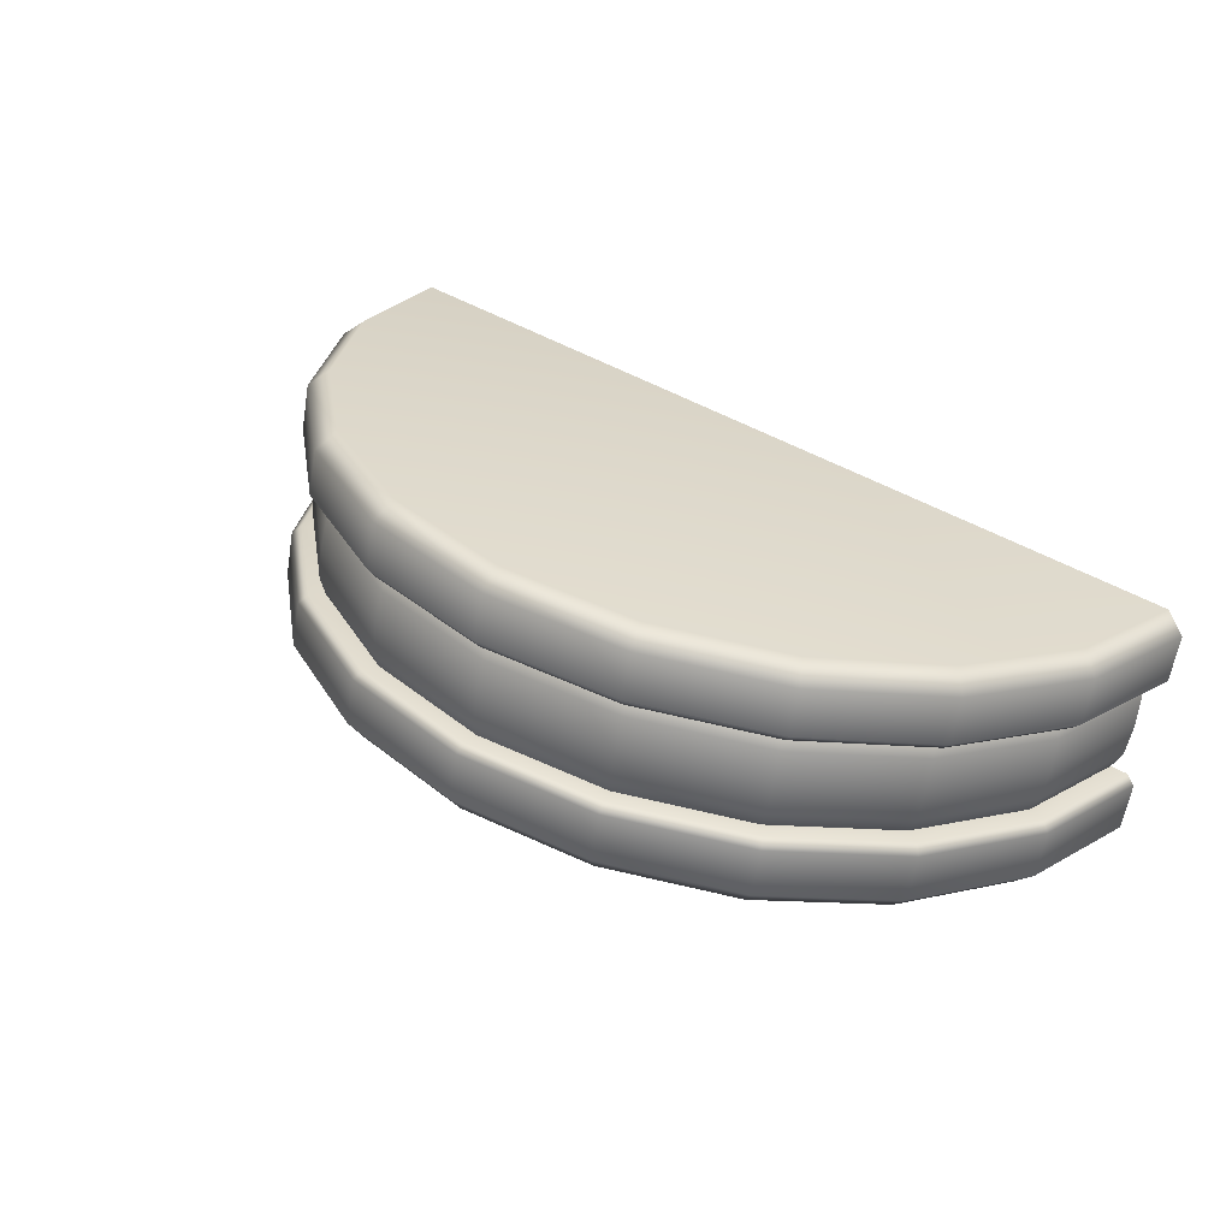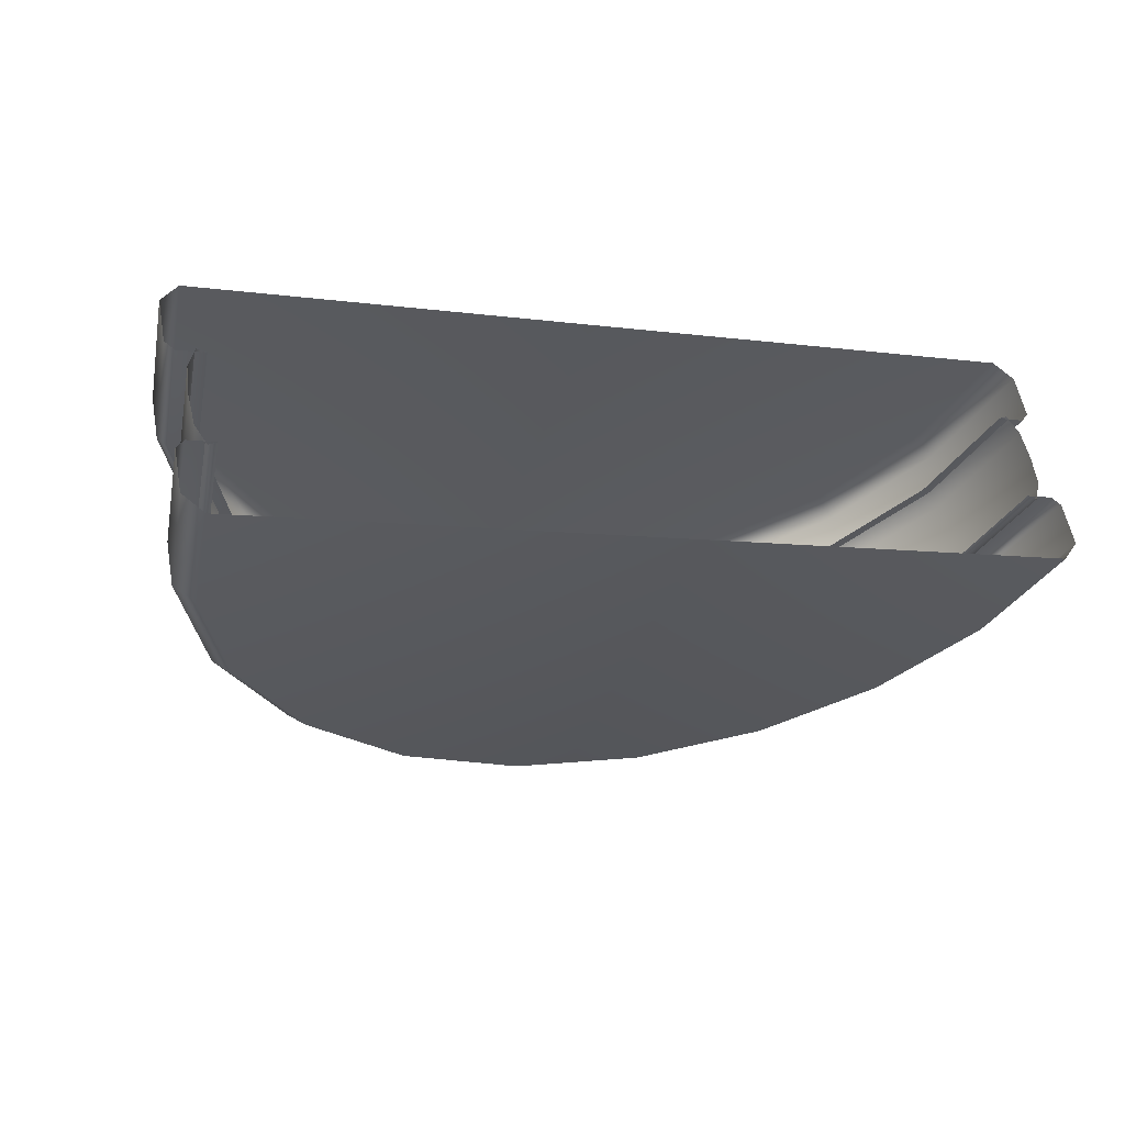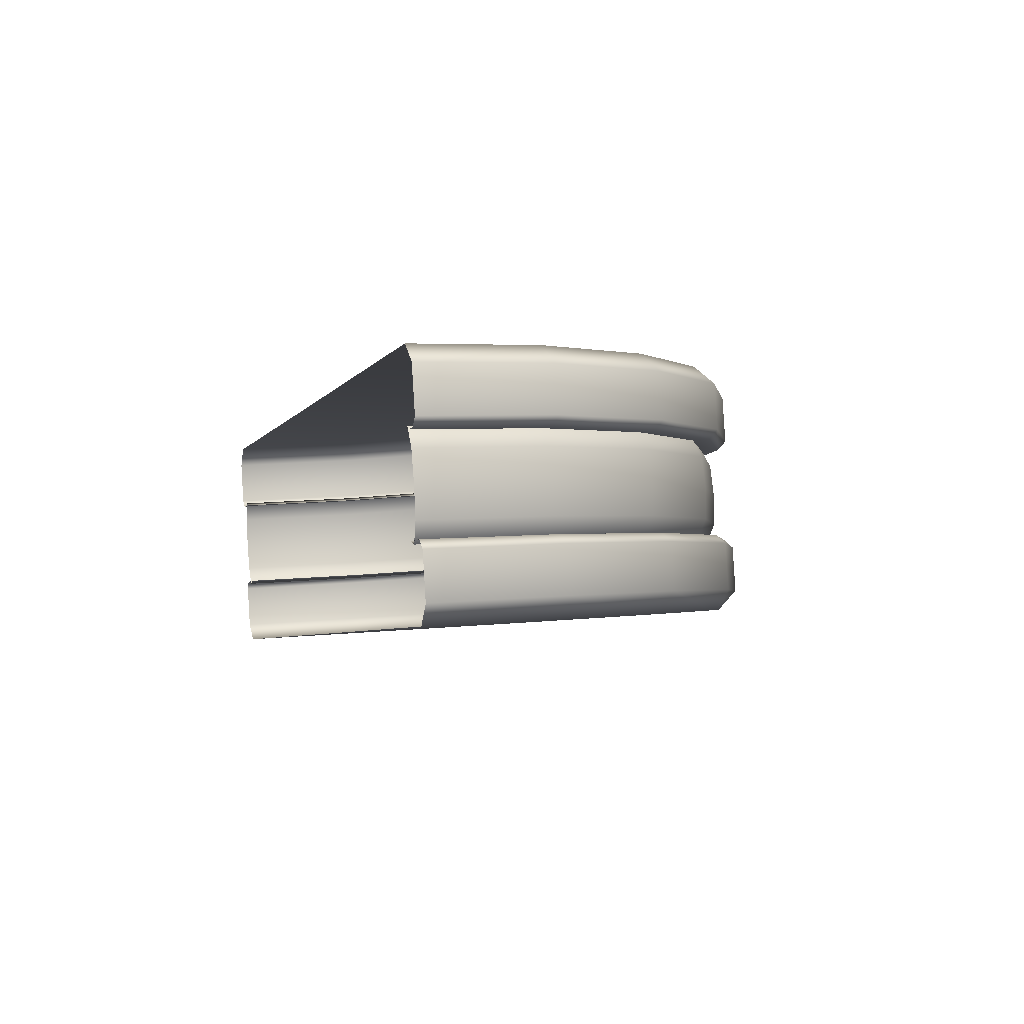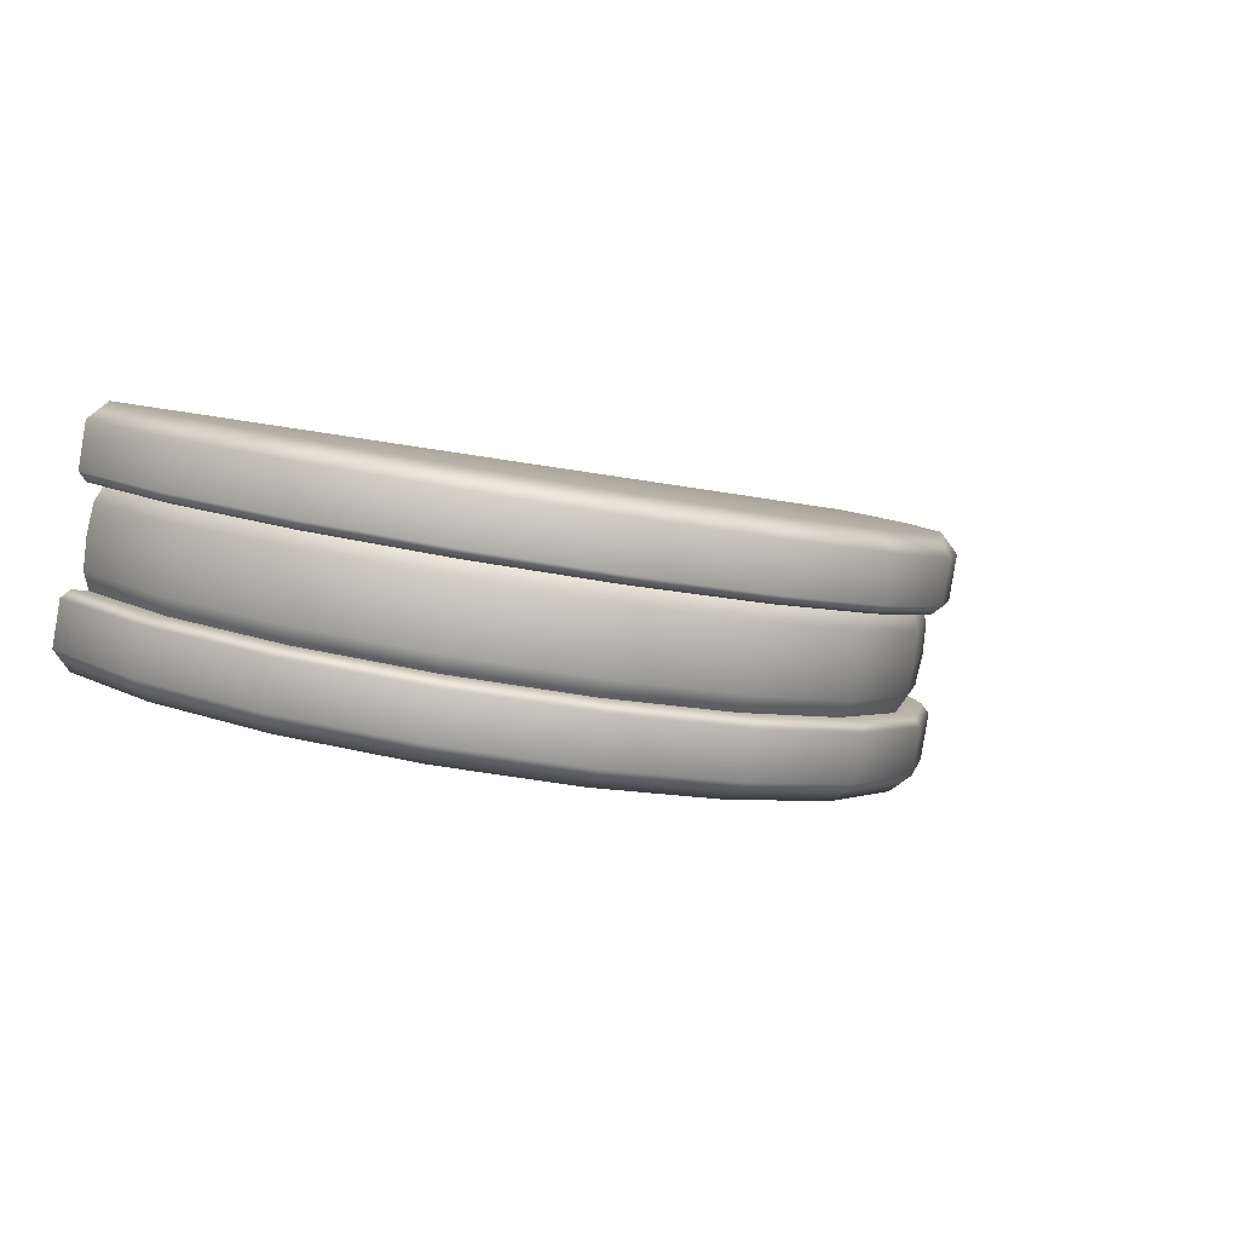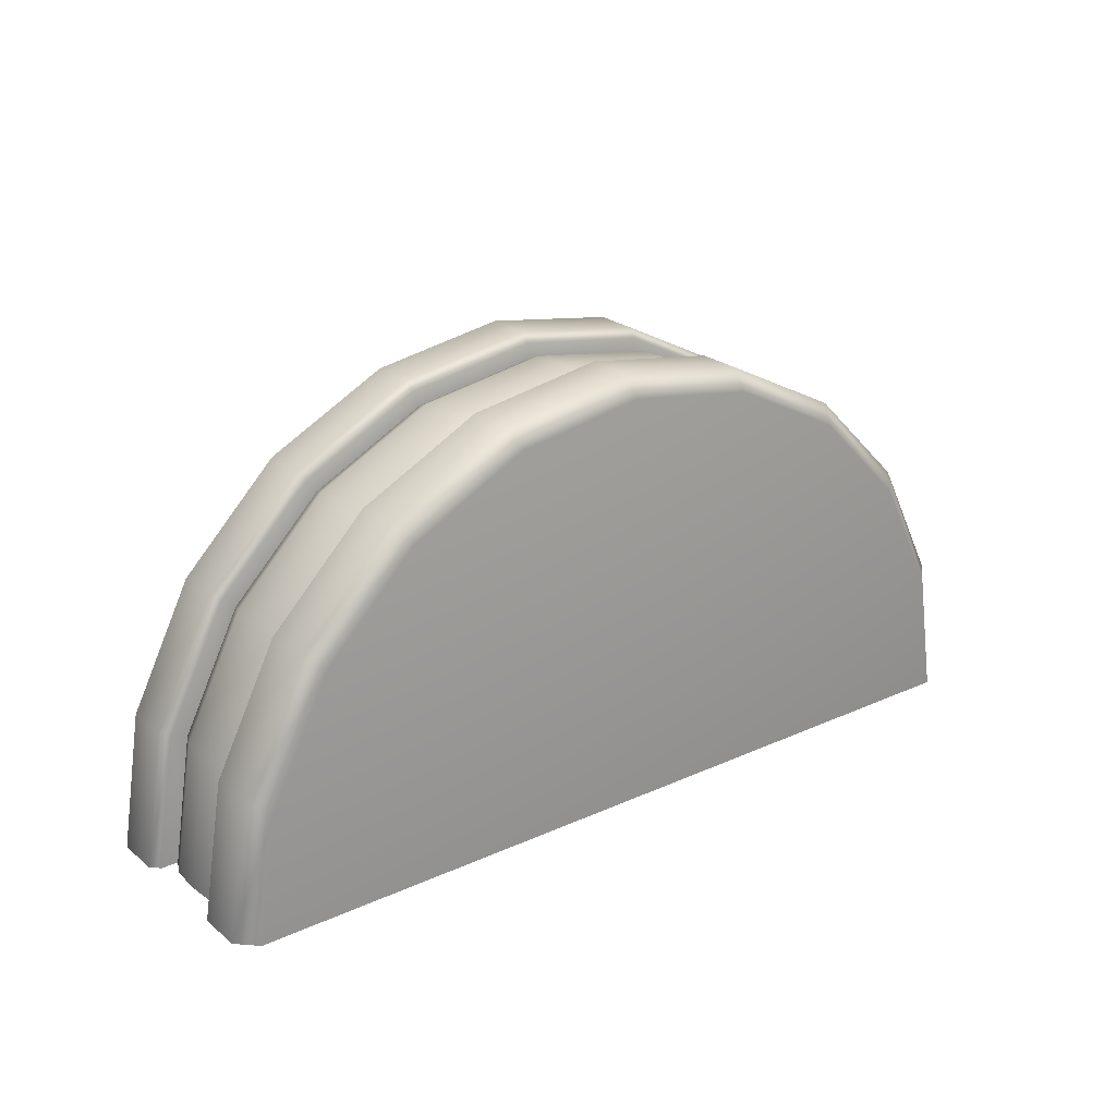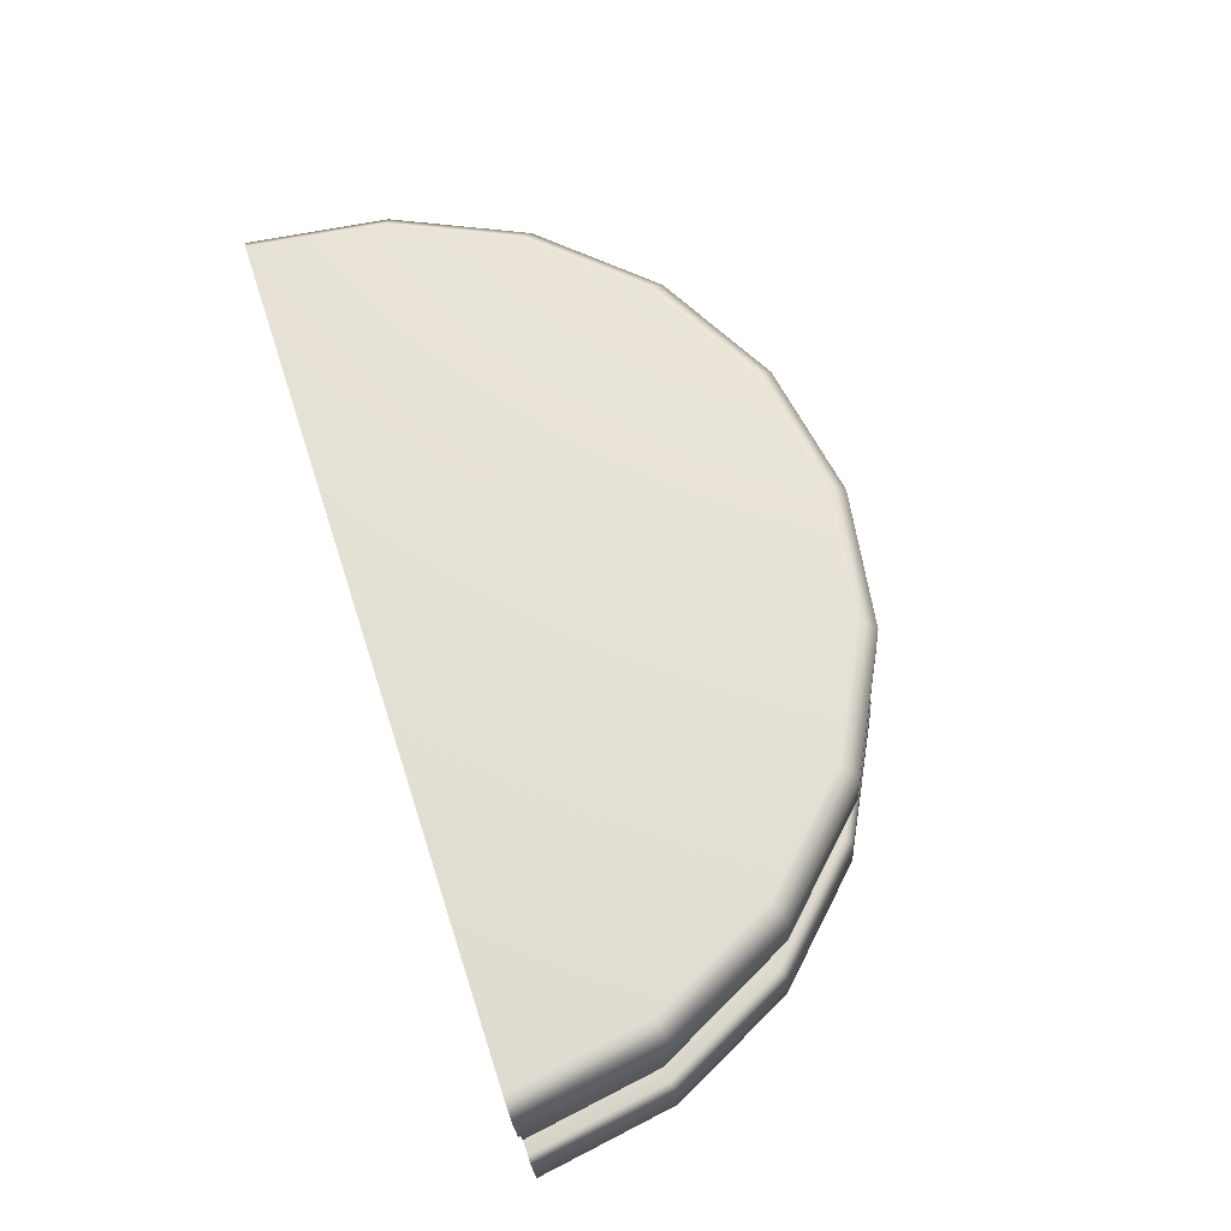
<metadata>
{"format":"obj","ext":"obj","renderer":"f3d","projection":"perspective","resolution":1024,"background":"white","views":[{"elev":22.7,"azim":-144.9,"up":"+Z"},{"elev":-36.3,"azim":-20.3,"up":"+Z"},{"elev":7.3,"azim":72.3,"up":"+Z"},{"elev":11.3,"azim":146.5,"up":"+Z"},{"elev":23.8,"azim":131.4,"up":"+Y"},{"elev":75.3,"azim":71.8,"up":"+Z"}]}
</metadata>
<code>
g default
v -0.2964 0.02251 -0.3478
v -0.07916 0.7049 -0.3035
v -0.07571 0.7358 -0.2696
v 0.117 0.603 -0.2643
v 0.1293 0.6292 -0.2286
v 0.2727 0.4442 -0.2332
v 0.292 0.4633 -0.1962
v 0.3726 0.2442 -0.2134
v 0.3965 0.2542 -0.1755
v 0.4071 0.02251 -0.2068
v 0.4326 0.02247 -0.1685
v -0.9999 0.02251 -0.4888
v -1.038 0.02247 -0.4633
v -0.9655 0.2442 -0.4816
v -1.002 0.2542 -0.4558
v -0.8657 0.4442 -0.4614
v -0.8978 0.4633 -0.4347
v -0.7101 0.603 -0.43
v -0.7352 0.6292 -0.4019
v -0.514 0.7049 -0.3906
v -0.5302 0.7358 -0.3607
v -0.2966 0.74 -0.347
v -0.303 0.7725 -0.3151
v -0.09837 0.7216 -0.1798
v -0.09098 0.7357 -0.1934
v 0.1026 0.6172 -0.1396
v 0.114 0.6291 -0.1524
v 0.2621 0.4545 -0.1079
v 0.2768 0.4632 -0.12
v 0.3646 0.2496 -0.08756
v 0.3813 0.2541 -0.0993
v 0.3999 0.02237 -0.08074
v 0.4173 0.02239 -0.09234
v -1.042 0.02237 -0.3697
v -1.053 0.02239 -0.3871
v -1.007 0.2496 -0.3624
v -1.018 0.2541 -0.3796
v -0.9043 0.4545 -0.3416
v -0.9131 0.4632 -0.3585
v -0.7448 0.6172 -0.3095
v -0.7504 0.6291 -0.3257
v -0.5439 0.7216 -0.2691
v -0.5455 0.7357 -0.2845
v -0.3211 0.7576 -0.2244
v -0.3182 0.7724 -0.2389
v -0.1128 0.6762 -0.1827
v -0.3211 0.7099 -0.2245
v 0.07513 0.5786 -0.1452
v 0.2243 0.4265 -0.1155
v 0.3201 0.2348 -0.09649
v 0.3531 0.02237 -0.09011
v -0.9951 0.02237 -0.3603
v -0.9621 0.2348 -0.3535
v -0.8664 0.4265 -0.3341
v -0.7173 0.5786 -0.304
v -0.5294 0.6762 -0.2662
v 0.3699 0.02238 -0.09258
v 0.3361 0.2398 -0.0991
v 0.2381 0.4359 -0.1185
v 0.08548 0.5915 -0.1489
v -0.1068 0.6915 -0.1874
v -0.32 0.7259 -0.2301
v -0.5332 0.6915 -0.2728
v -0.7254 0.5915 -0.3115
v -0.878 0.4359 -0.3422
v -0.9759 0.2398 -0.3621
v -1.01 0.02238 -0.3691
v 0.3789 0.02234 -0.05576
v 0.3443 0.2447 -0.06244
v 0.2441 0.4453 -0.0823
v 0.08796 0.6044 -0.1134
v -0.1087 0.7066 -0.1527
v -0.3268 0.7419 -0.1964
v -0.5448 0.7066 -0.2401
v -0.7414 0.6044 -0.2796
v -0.8975 0.4453 -0.3111
v -0.9976 0.2447 -0.3314
v -1.032 0.02234 -0.3385
v 0.3582 0.02222 0.04745
v 0.3236 0.2446 0.04078
v 0.2234 0.4451 0.02091
v 0.06727 0.6043 -0.01019
v -0.1294 0.7065 -0.04949
v -0.3474 0.7417 -0.09315
v -0.5654 0.7065 -0.1369
v -0.7621 0.6043 -0.1764
v -0.9181 0.4451 -0.2079
v -1.018 0.2446 -0.2282
v -1.053 0.02222 -0.2353
v 0.3358 0.02218 0.07798
v 0.302 0.2396 0.07145
v 0.2039 0.4357 0.05203
v 0.0513 0.5913 0.02161
v -0.141 0.6913 -0.01682
v -0.3542 0.7257 -0.0595
v -0.5673 0.6913 -0.1023
v -0.7596 0.5913 -0.1409
v -0.9122 0.4357 -0.1717
v -1.01 0.2396 -0.1915
v -1.044 0.02218 -0.1985
v 0.3212 0.02219 0.06922
v 0.2882 0.2346 0.06284
v 0.1924 0.4263 0.04386
v 0.04319 0.5784 0.01414
v -0.1447 0.676 -0.02342
v -0.3531 0.7097 -0.06513
v -0.5614 0.676 -0.1069
v -0.7493 0.5784 -0.1447
v -0.8984 0.4263 -0.1747
v -0.9941 0.2346 -0.1941
v -1.027 0.02219 -0.201
v -0.9103 0.4471 -0.26
v -0.7536 0.607 -0.2284
v -0.5561 0.7096 -0.1887
v -0.3371 0.745 -0.1448
v -0.1181 0.7096 -0.1009
v 0.07946 0.607 -0.06143
v 0.2363 0.4471 -0.03018
v 0.337 0.2456 -0.01023
v 0.3717 0.02228 -0.003524
v -1.046 0.02228 -0.2876
v -1.011 0.2456 -0.2804
v -0.9466 0.4438 -0.05731
v -0.791 0.6025 -0.02594
v -1.081 0.02204 -0.0847
v -1.047 0.2438 -0.07755
v -0.5949 0.7044 0.0135
v -0.3776 0.7396 0.05709
v 0.3261 0.02205 0.1973
v 0.3643 0.02208 0.1722
v 0.2916 0.2438 0.1907
v 0.3282 0.2538 0.1652
v 0.1917 0.4438 0.1708
v 0.2238 0.4629 0.1445
v 0.03599 0.6025 0.1398
v 0.06103 0.6288 0.1121
v -0.1601 0.7044 0.1006
v -0.144 0.7354 0.07115
v -0.3712 0.7721 0.02564
v -0.5985 0.7354 -0.01994
v -0.8035 0.6288 -0.06114
v -0.9661 0.4629 -0.09393
v -1.071 0.2538 -0.1151
v -1.106 0.02208 -0.1226
v 0.368 0.02219 0.07859
v 0.3796 0.02217 0.09601
v 0.3326 0.2494 0.07177
v 0.3435 0.2539 0.08905
v 0.2302 0.4543 0.05147
v 0.239 0.463 0.06835
v 0.07068 0.617 0.01969
v 0.0763 0.6289 0.03592
v -0.1303 0.7214 -0.02047
v -0.1287 0.7355 -0.005043
v -0.3531 0.7574 -0.06507
v -0.356 0.7722 -0.05055
v -0.5758 0.7214 -0.1098
v -0.5832 0.7355 -0.09613
v -0.7768 0.617 -0.1501
v -0.7882 0.6289 -0.1373
v -0.9362 0.4543 -0.1823
v -0.9508 0.463 -0.1701
v -1.039 0.2494 -0.203
v -1.055 0.2539 -0.1913
v -1.074 0.02219 -0.2104
v -1.091 0.02217 -0.1988
v -0.3773 0.02205 0.05595
g FoodRBuckTeeth
f 25 27 5 3
f 27 29 7 5
f 29 31 9 7
f 31 33 11 9
f 35 37 15 13
f 37 39 17 15
f 39 41 19 17
f 41 43 21 19
f 43 45 23 21
f 45 25 3 23
f 2 4 1
f 4 6 1
f 6 8 1
f 8 10 1
f 12 14 1
f 14 16 1
f 16 18 1
f 18 20 1
f 20 22 1
f 22 2 1
f 3 2 22 23
f 2 3 5 4
f 4 5 7 6
f 6 7 9 8
f 8 9 11 10
f 12 13 15 14
f 14 15 17 16
f 16 17 19 18
f 18 19 21 20
f 20 21 23 22
f 25 24 26 27
f 24 25 45 44
f 27 26 28 29
f 29 28 30 31
f 31 30 32 33
f 35 34 36 37
f 37 36 38 39
f 39 38 40 41
f 41 40 42 43
f 43 42 44 45
f 24 44 47 46
f 26 24 46 48
f 28 26 48 49
f 30 28 49 50
f 32 30 50 51
f 36 34 52 53
f 38 36 53 54
f 40 38 54 55
f 42 40 55 56
f 44 42 56 47
f 51 50 58 57
f 50 49 59 58
f 49 48 60 59
f 48 46 61 60
f 46 47 62 61
f 47 56 63 62
f 56 55 64 63
f 55 54 65 64
f 54 53 66 65
f 53 52 67 66
f 57 58 69 68
f 58 59 70 69
f 59 60 71 70
f 60 61 72 71
f 61 62 73 72
f 62 63 74 73
f 63 64 75 74
f 64 65 76 75
f 65 66 77 76
f 66 67 78 77
f 68 69 119 120
f 69 70 118 119
f 70 71 117 118
f 71 72 116 117
f 72 73 115 116
f 73 74 114 115
f 74 75 113 114
f 75 76 112 113
f 76 77 122 112
f 77 78 121 122
f 79 80 91 90
f 80 81 92 91
f 81 82 93 92
f 82 83 94 93
f 83 84 95 94
f 84 85 96 95
f 85 86 97 96
f 86 87 98 97
f 87 88 99 98
f 88 89 100 99
f 90 91 102 101
f 91 92 103 102
f 92 93 104 103
f 93 94 105 104
f 94 95 106 105
f 95 96 107 106
f 96 97 108 107
f 97 98 109 108
f 98 99 110 109
f 99 100 111 110
f 113 112 87 86
f 114 113 86 85
f 115 114 85 84
f 116 115 84 83
f 117 116 83 82
f 118 117 82 81
f 119 118 81 80
f 120 119 80 79
f 122 121 89 88
f 112 122 88 87
f 146 148 132 130
f 148 150 134 132
f 150 152 136 134
f 152 154 138 136
f 154 156 139 138
f 156 158 140 139
f 146 145 147 148
f 148 147 149 150
f 150 149 151 152
f 152 151 153 154
f 154 153 155 156
f 156 155 157 158
f 158 157 159 160
f 160 159 161 162
f 162 161 163 164
f 164 163 165 166
f 131 129 130 132
f 133 131 132 134
f 135 133 134 136
f 137 135 136 138
f 140 158 160 141
f 139 128 137 138
f 140 127 128 139
f 141 124 127 140
f 142 141 160 162
f 143 142 162 164
f 141 142 123 124
f 142 143 126 123
f 144 143 164 166
f 143 144 125 126
f 101 102 147 145
f 102 103 149 147
f 103 104 151 149
f 104 105 153 151
f 105 106 155 153
f 106 107 157 155
f 107 108 159 157
f 108 109 161 159
f 109 110 163 161
f 110 111 165 163
f 129 131 167
f 131 133 167
f 133 135 167
f 135 137 167
f 137 128 167
f 128 127 167
f 127 124 167
f 124 123 167
f 123 126 167
f 126 125 167

</code>
